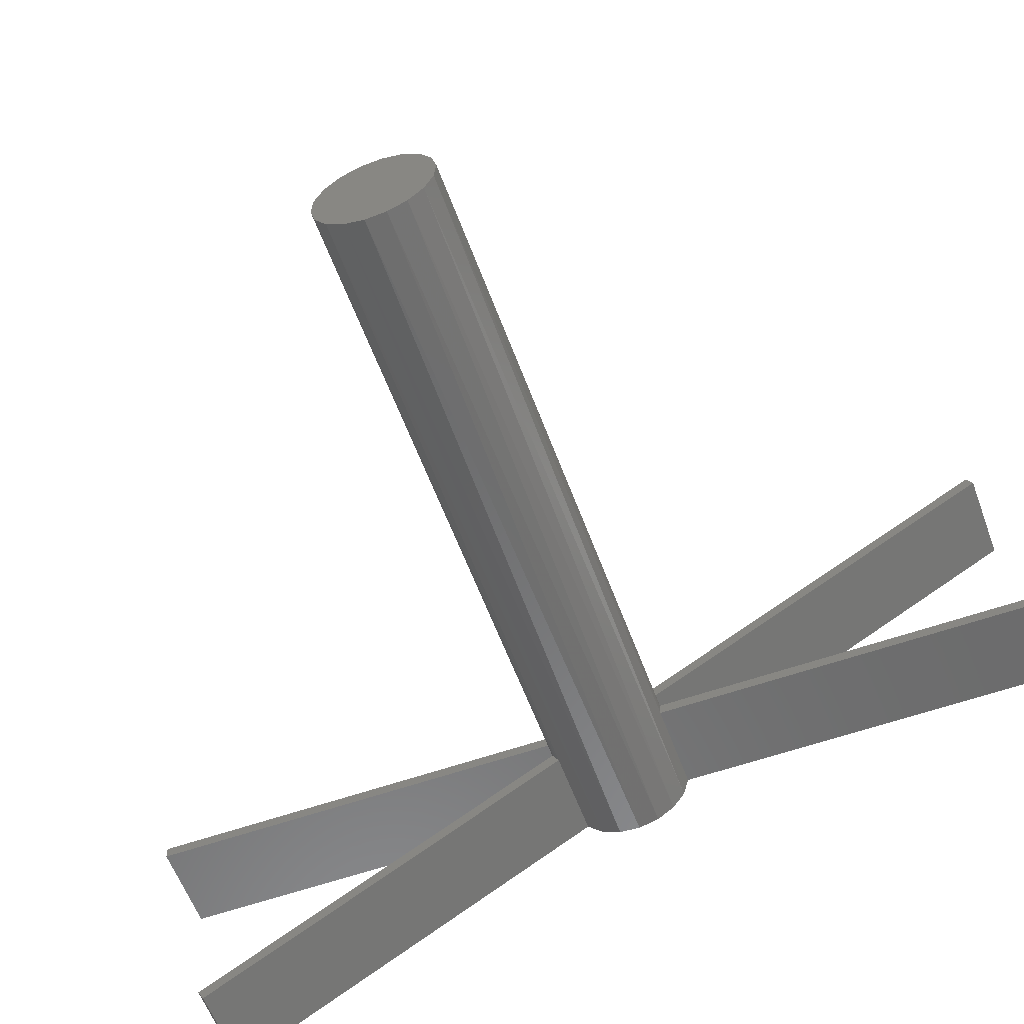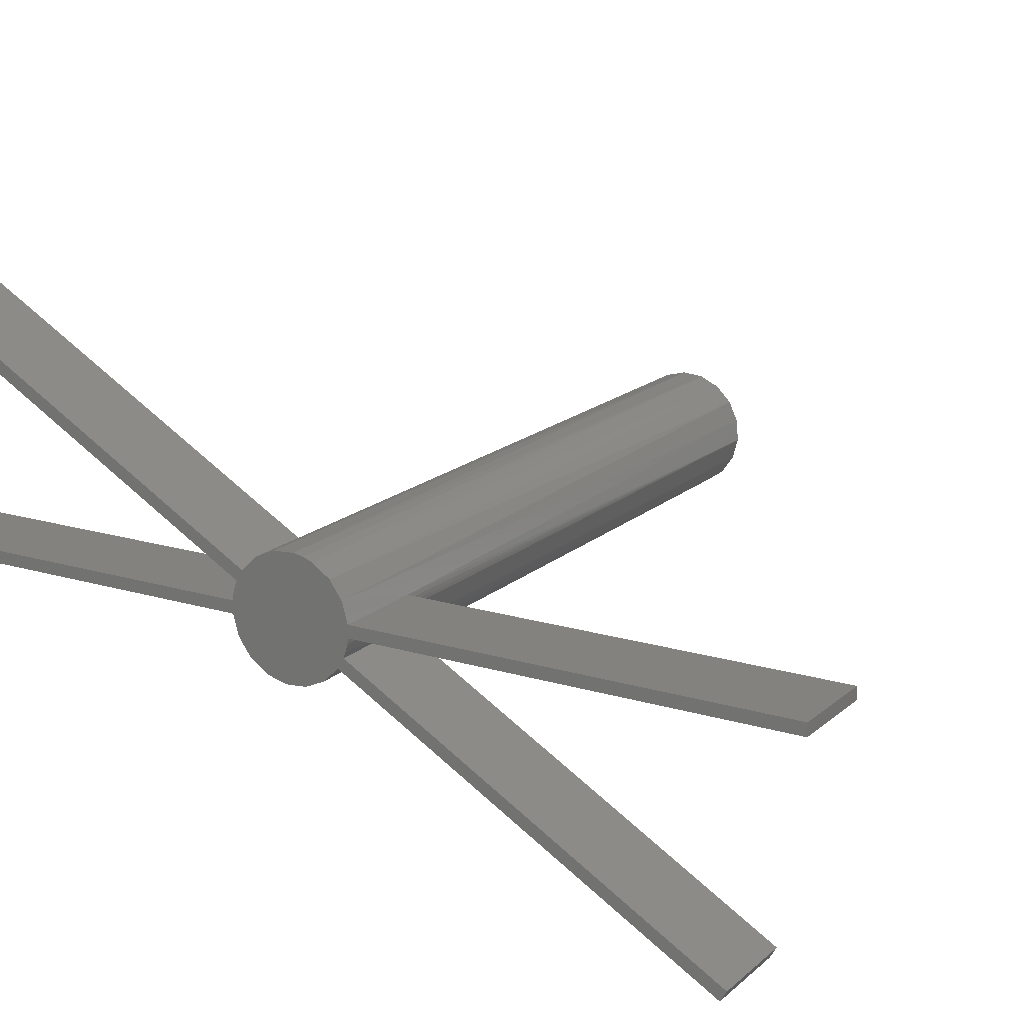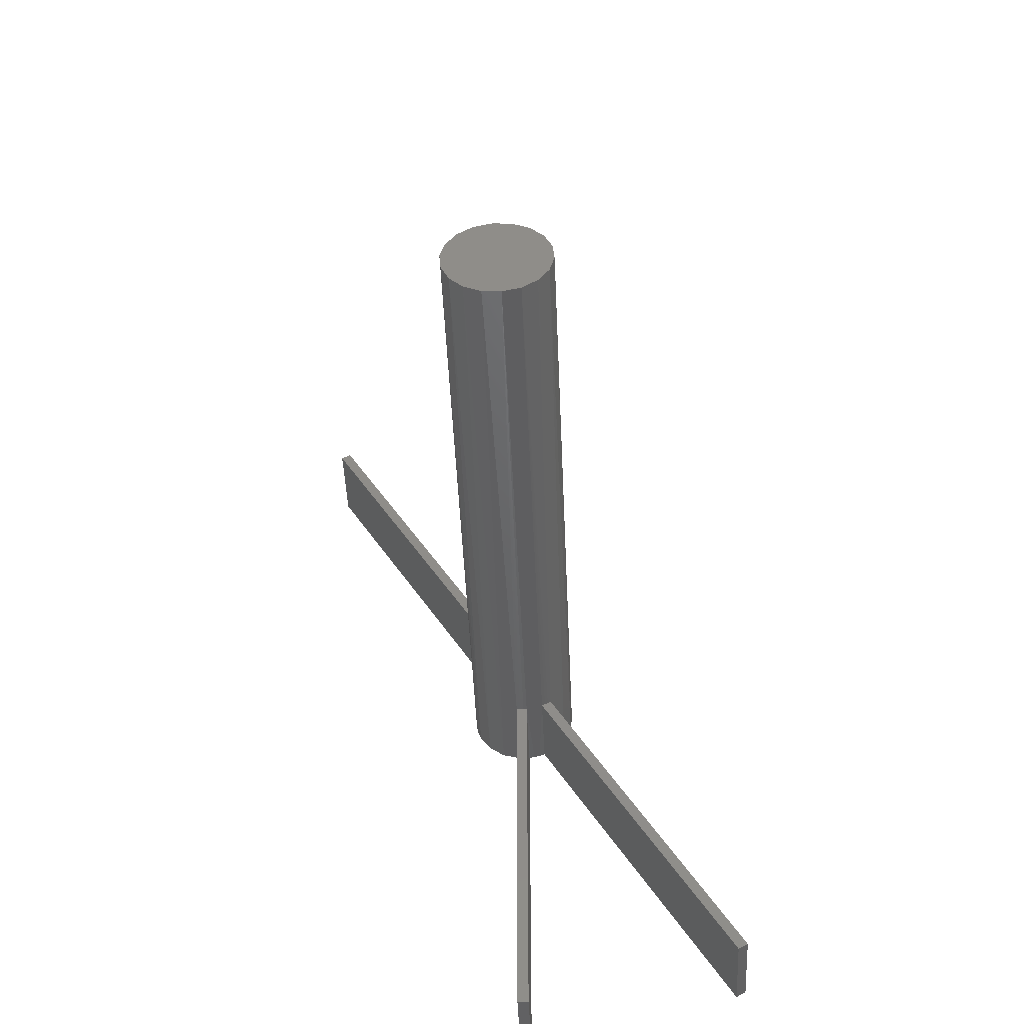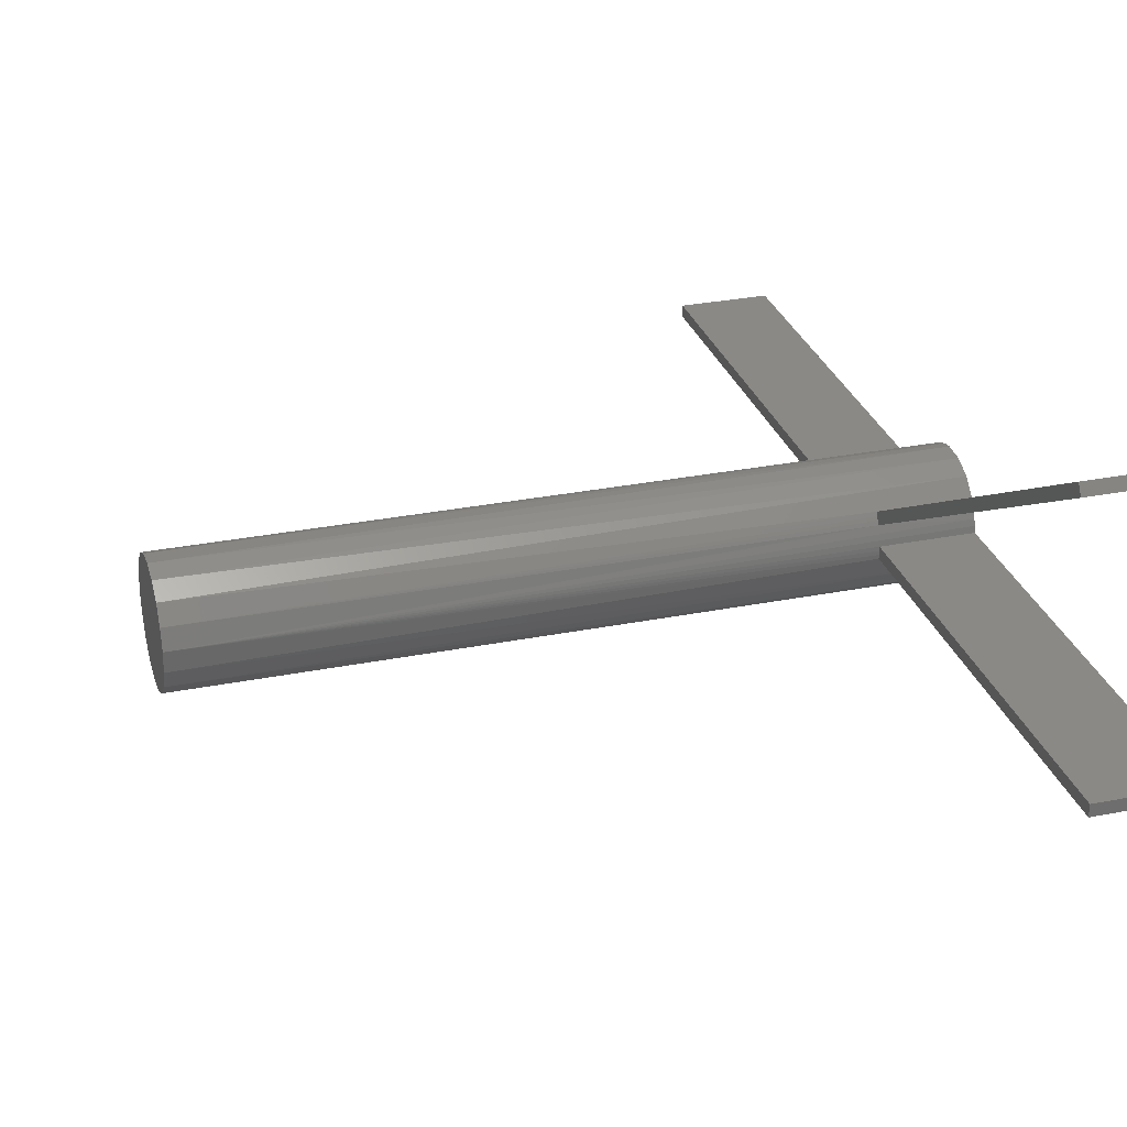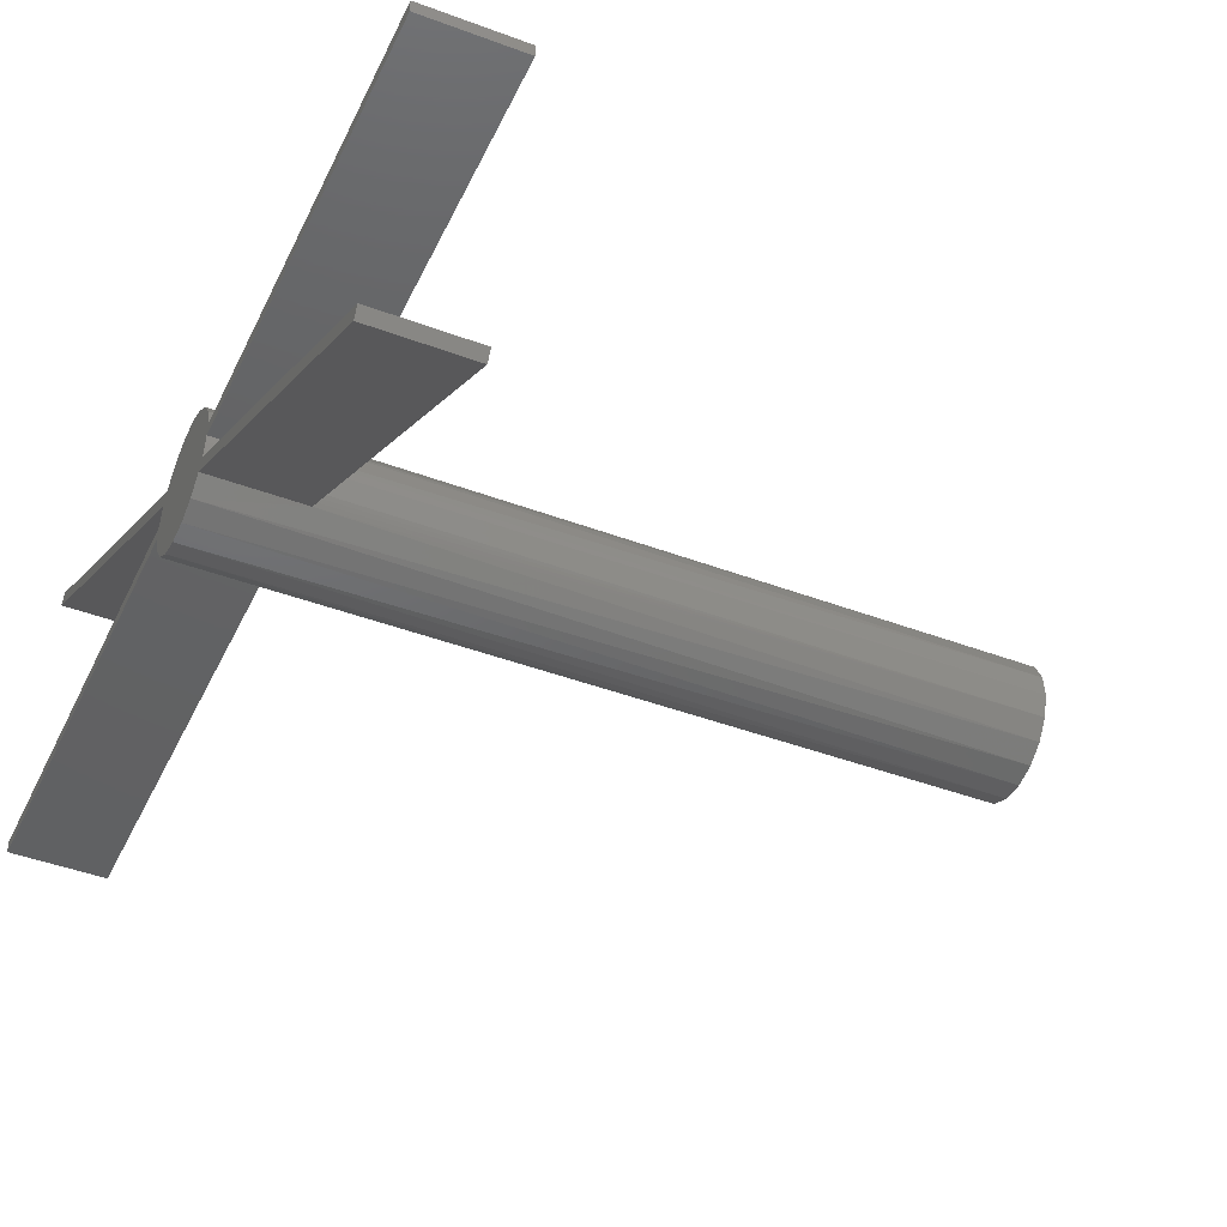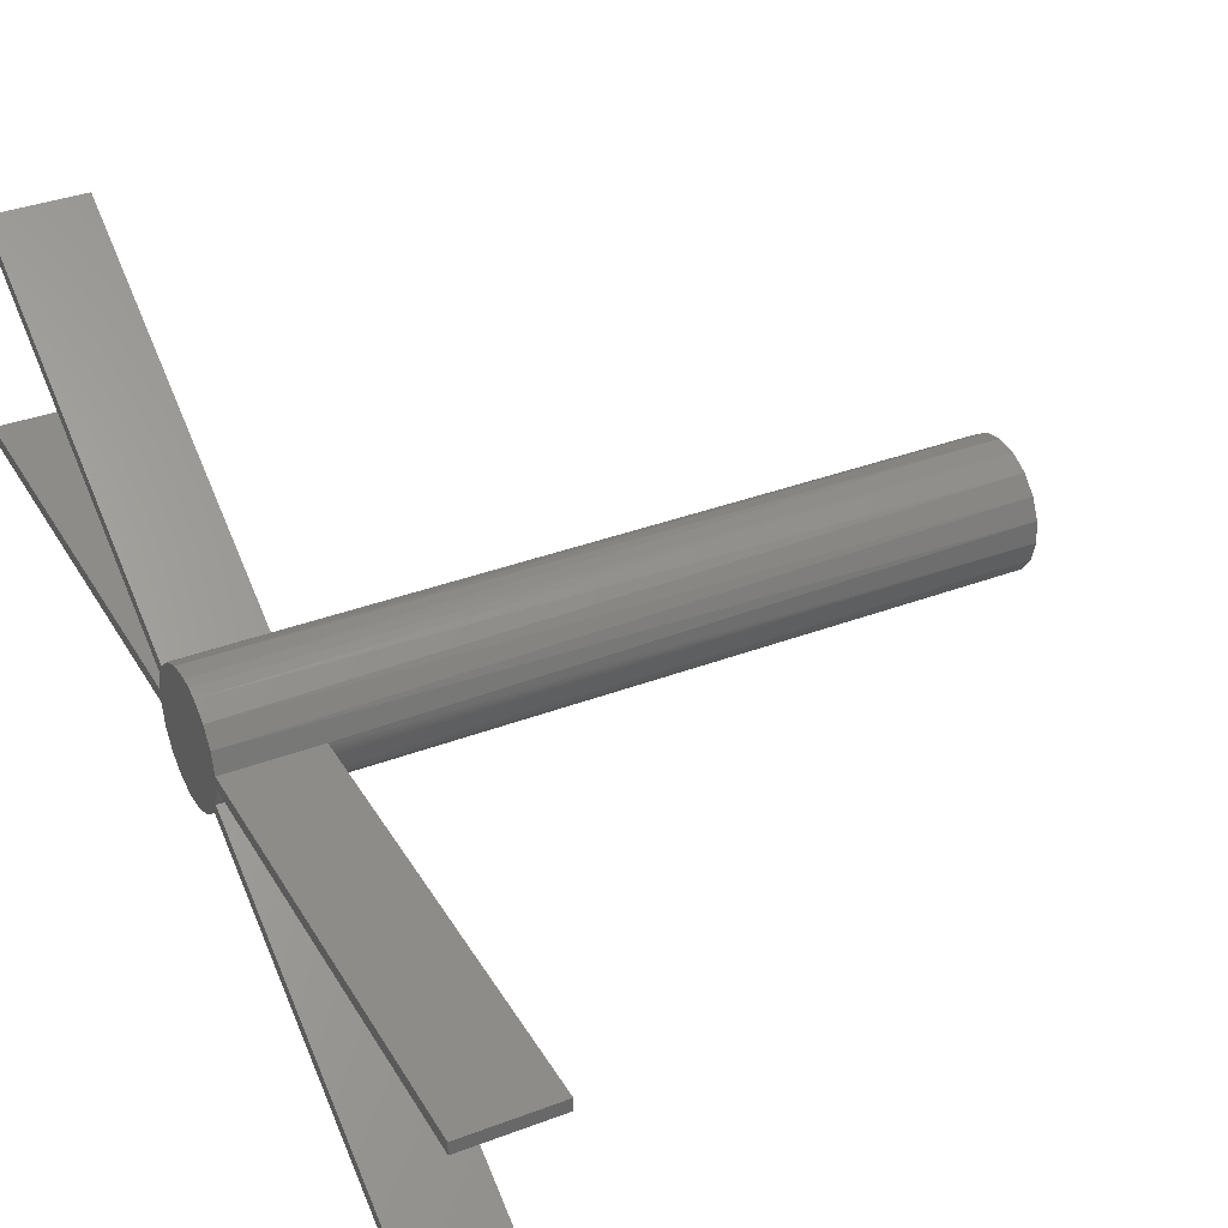
<metadata>
{"format":"stl","ext":"stl","renderer":"f3d","projection":"perspective","resolution":1024,"background":"white","views":[{"elev":-58.0,"azim":110.0,"up":"+Z"},{"elev":17.1,"azim":-58.6,"up":"+Z"},{"elev":-47.3,"azim":92.5,"up":"+Y"},{"elev":29.0,"azim":163.5,"up":"+Z"},{"elev":-43.5,"azim":-23.9,"up":"+Z"},{"elev":35.7,"azim":-26.6,"up":"+Z"}]}
</metadata>
<code>
# stl→obj: 75 verts, 146 faces
v -2.522 -0.4975 -0.05
v -2.522 -0.4892 -0.1032
v -1.772 -0.4975 -0.05
v -2.522 -0.4753 -0.1552
v -1.772 -0.4558 -0.2054
v -2.522 -0.4558 -0.2054
v 3.478 -0.4532 -0.2113
v -1.772 -0.4411 -0.2354
v -1.772 -0.4244 -0.2643
v -1.772 -0.4058 -0.2921
v 3.478 -0.3536 -0.3536
v -2.522 -0.283 -0.4122
v -2.522 -0.4058 -0.2921
v 3.478 -0.2113 -0.4532
v -2.522 -0.1267 -0.4837
v 3.478 -0.04358 -0.4981
v -2.522 0.04449 -0.498
v 3.478 0.1294 -0.483
v -2.522 0.2105 -0.4535
v 3.478 0.2868 -0.4096
v -2.522 0.3516 -0.3555
v 3.478 0.4096 -0.2868
v -2.522 0.4512 -0.2155
v 3.478 0.483 -0.1294
v -1.772 0.4975 -0.05
v 3.478 0.4981 0.04357
v -1.772 0.4997 -0.01669
v -1.772 0.4997 0.01669
v -1.772 0.4975 0.05
v -2.522 0.4892 0.1032
v -2.522 0.4753 0.1552
v -1.772 0.4558 0.2054
v -2.522 0.4558 0.2054
v -2.522 0.4975 -0.05
v -2.522 0.4975 0.05
v 3.478 0.4532 0.2113
v -1.772 0.4411 0.2354
v -1.772 0.4244 0.2643
v -1.772 0.4058 0.292
v 3.478 0.3536 0.3536
v -2.522 0.283 0.4122
v 3.478 0.2113 0.4532
v -2.522 0.1267 0.4837
v 3.478 0.04358 0.4981
v -2.522 -0.0445 0.498
v 3.478 -0.1294 0.483
v -2.522 -0.1294 0.483
v -2.522 -0.2105 0.4535
v 3.478 -0.2868 0.4096
v -2.522 -0.3516 0.3555
v 3.478 -0.4096 0.2868
v -2.522 -0.4512 0.2155
v 3.478 -0.483 0.1294
v -1.772 -0.4975 0.05
v 3.478 -0.4981 -0.04358
v -1.772 -0.4997 0.01669
v -1.772 -0.4997 -0.01669
v -2.522 0.4058 0.292
v -2.522 -0.4975 0.05
v -1.772 -4 0.05
v -2.522 -4 0.05
v -1.772 -3.489 -1.957
v -2.522 -3.489 -1.957
v -1.772 3.489 1.957
v -2.522 3.489 1.957
v -1.772 3.439 2.043
v -1.772 4 0.05
v -1.772 4 -0.05
v -1.772 -3.439 -2.043
v -1.772 -4 -0.05
v -2.522 4 -0.05
v -2.522 3.439 2.043
v -2.522 -3.439 -2.043
v -2.522 -4 -0.05
v -2.522 4 0.05
f 1 2 3
f 3 2 4
f 5 4 6
f 5 3 4
f 5 7 3
f 5 8 7
f 7 8 9
f 10 7 9
f 10 11 7
f 10 12 11
f 10 13 12
f 11 12 14
f 14 12 15
f 16 15 17
f 18 17 19
f 20 19 21
f 22 21 23
f 24 23 25
f 26 25 27
f 28 26 27
f 28 29 26
f 26 29 30
f 31 26 30
f 31 32 26
f 31 33 32
f 23 34 25
f 29 35 30
f 26 32 36
f 36 32 37
f 38 36 37
f 38 39 36
f 36 39 40
f 40 39 41
f 42 41 43
f 44 43 45
f 46 45 47
f 48 46 47
f 48 49 46
f 48 50 49
f 49 50 51
f 51 50 52
f 53 52 54
f 55 54 56
f 57 55 56
f 57 3 55
f 55 3 7
f 39 58 41
f 52 59 54
f 18 16 17
f 16 14 15
f 55 53 54
f 53 51 52
f 46 44 45
f 44 42 43
f 42 40 41
f 26 24 25
f 24 22 23
f 22 20 21
f 20 18 19
f 26 36 24
f 24 36 40
f 22 40 42
f 20 42 44
f 18 44 46
f 16 46 49
f 14 49 51
f 11 51 53
f 7 53 55
f 7 11 53
f 20 22 42
f 22 24 40
f 11 14 51
f 14 16 49
f 16 18 46
f 44 18 20
f 54 59 60
f 60 59 61
f 5 6 62
f 62 6 63
f 32 33 64
f 64 33 65
f 39 38 66
f 66 38 37
f 64 37 32
f 64 66 37
f 29 28 67
f 67 28 27
f 68 27 25
f 68 67 27
f 10 9 69
f 69 9 8
f 62 8 5
f 62 69 8
f 3 57 70
f 70 57 56
f 60 56 54
f 60 70 56
f 25 34 68
f 68 34 71
f 58 39 72
f 72 39 66
f 13 10 73
f 73 10 69
f 63 73 62
f 62 73 69
f 66 64 72
f 72 64 65
f 74 61 1
f 1 61 59
f 2 59 4
f 2 1 59
f 4 59 6
f 6 59 52
f 13 52 50
f 12 50 48
f 47 12 48
f 47 15 12
f 47 45 15
f 15 45 17
f 17 45 43
f 19 43 41
f 21 41 58
f 23 58 33
f 31 23 33
f 31 30 23
f 23 30 34
f 34 30 35
f 71 35 75
f 71 34 35
f 58 72 33
f 33 72 65
f 23 21 58
f 21 19 41
f 19 17 43
f 12 13 50
f 52 13 6
f 6 13 73
f 63 6 73
f 35 29 75
f 75 29 67
f 1 3 74
f 74 3 70
f 61 74 60
f 60 74 70
f 67 68 75
f 75 68 71

</code>
